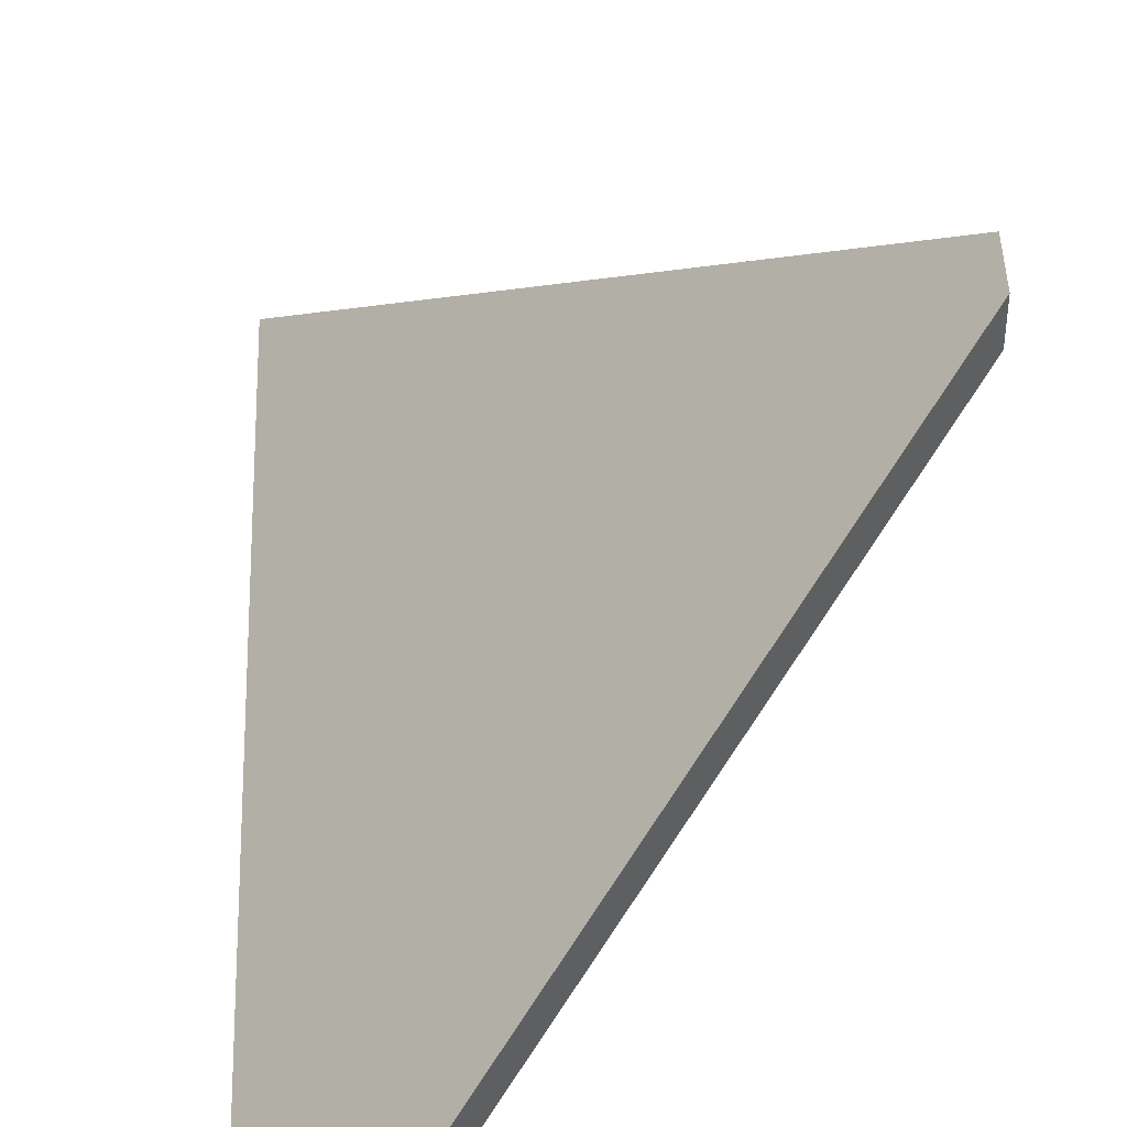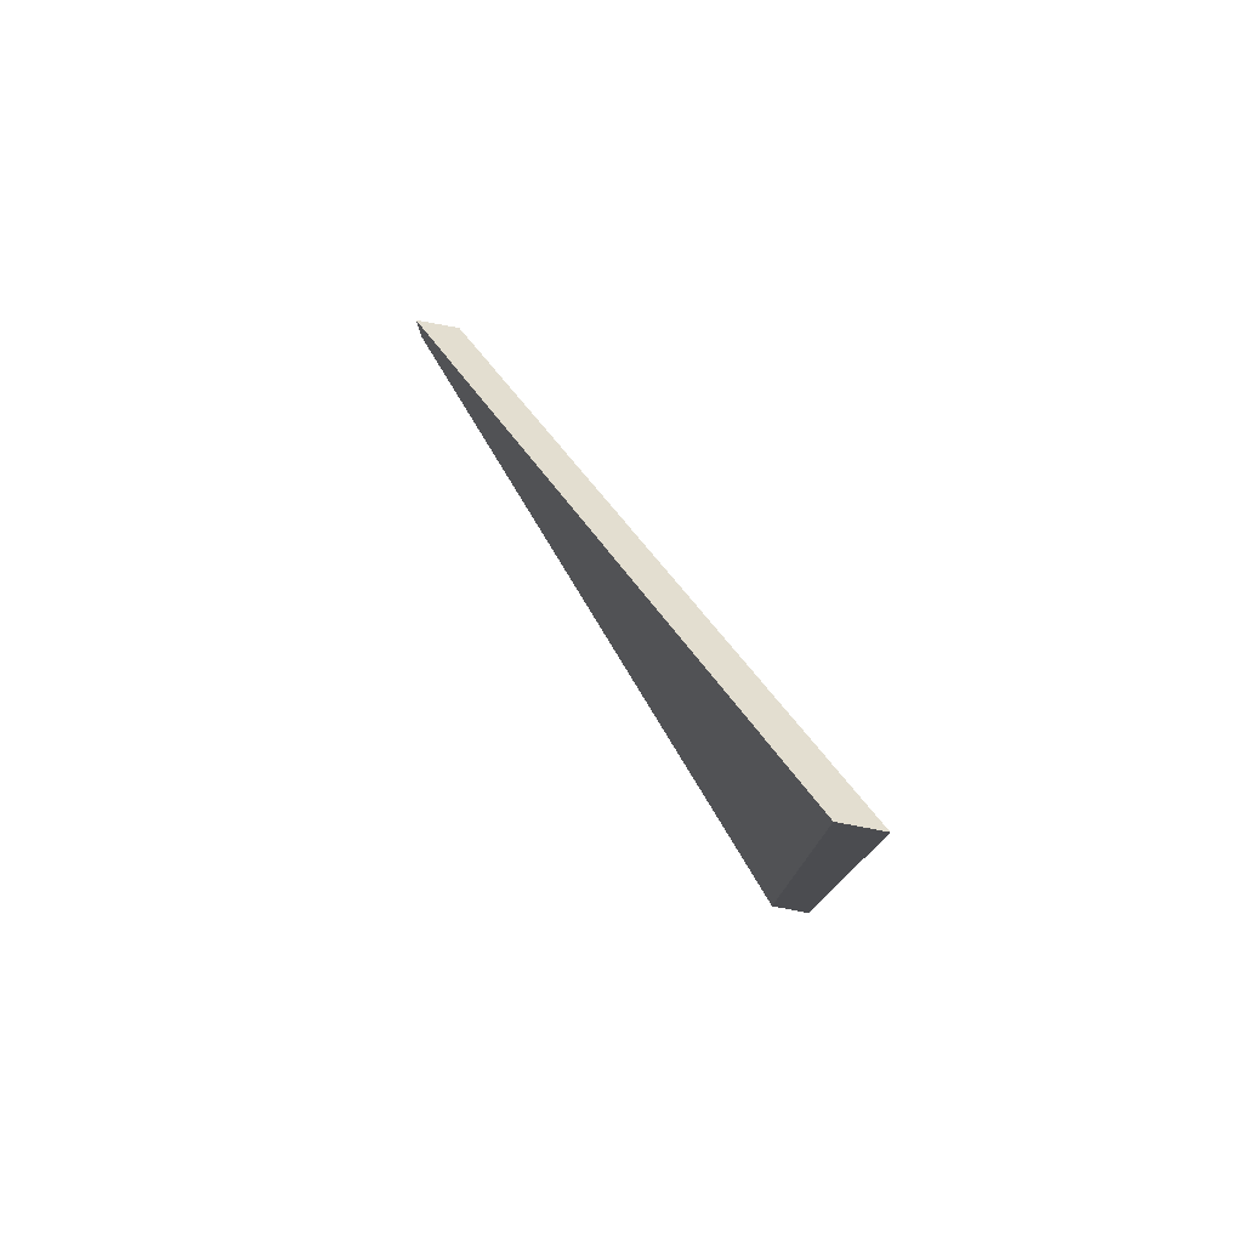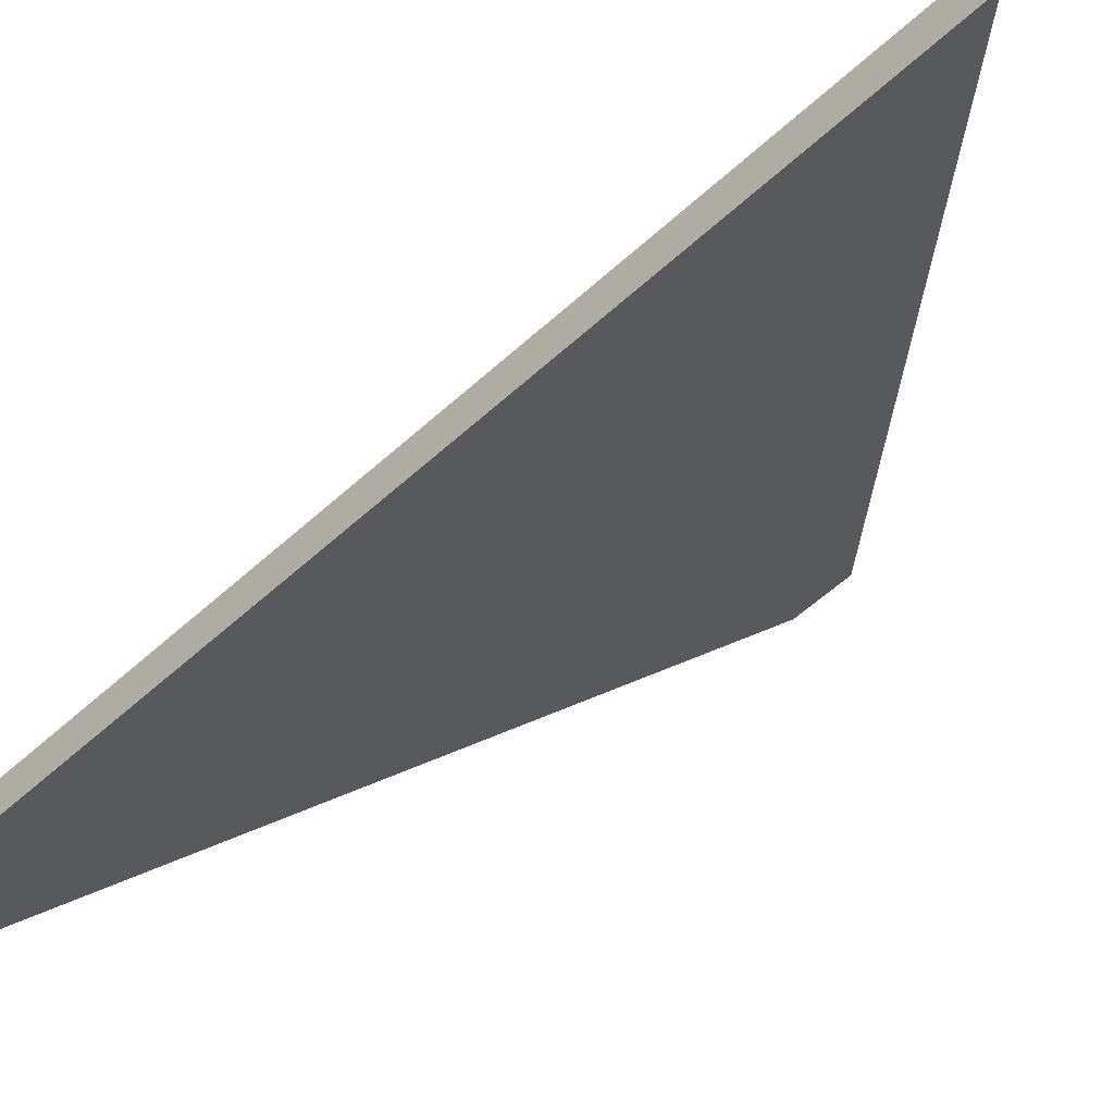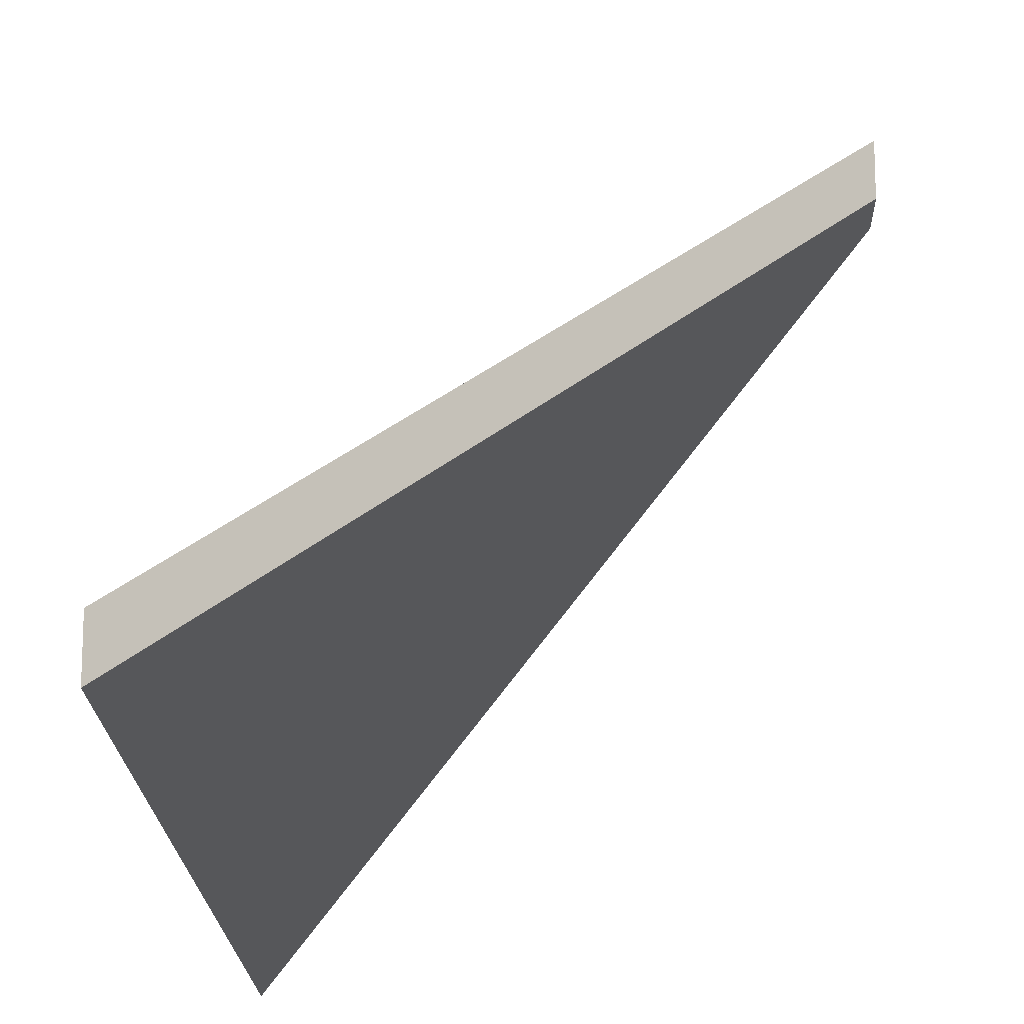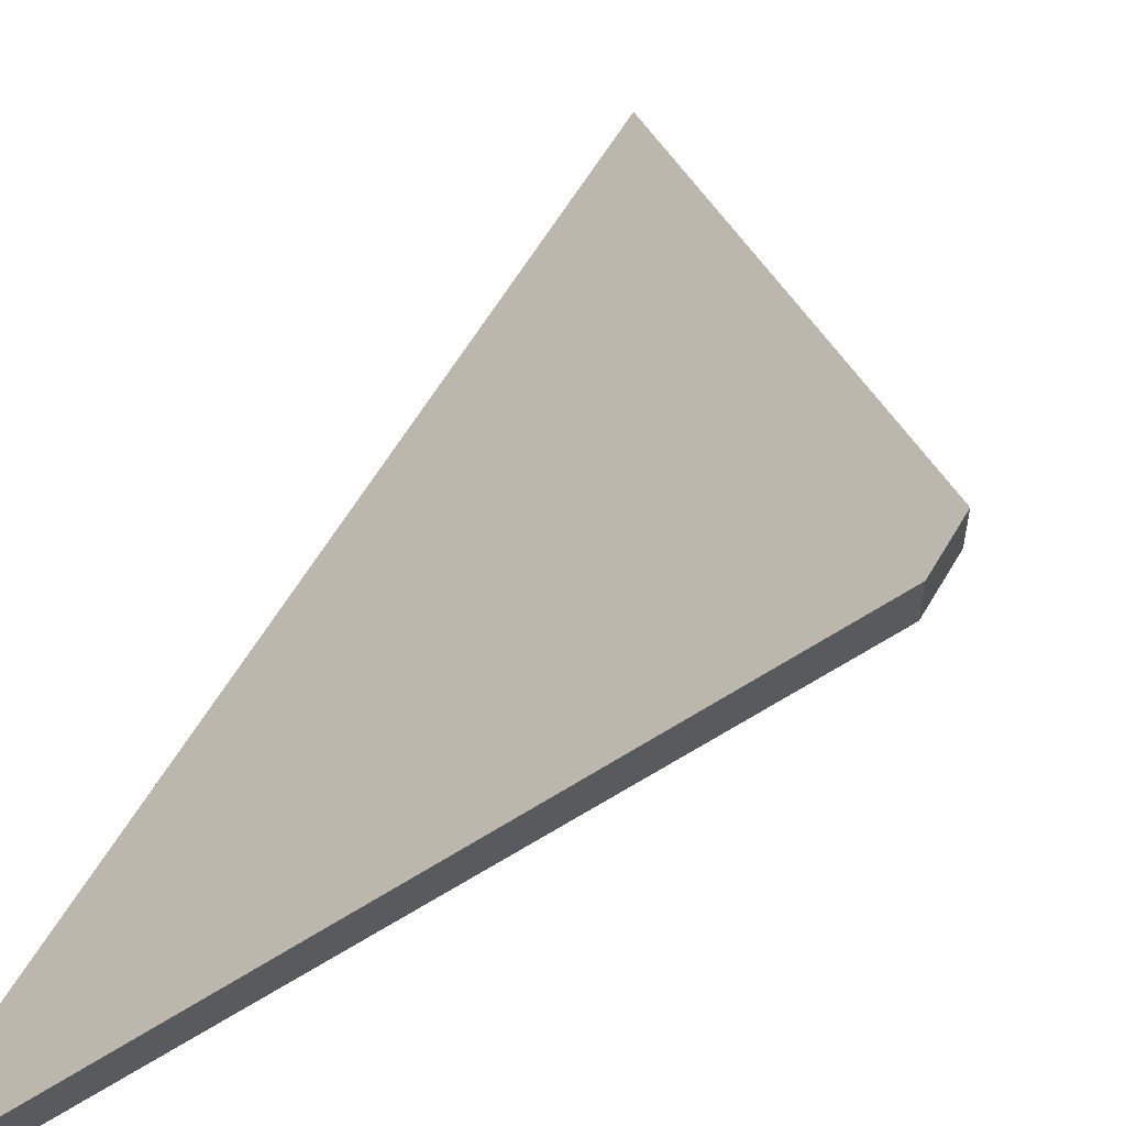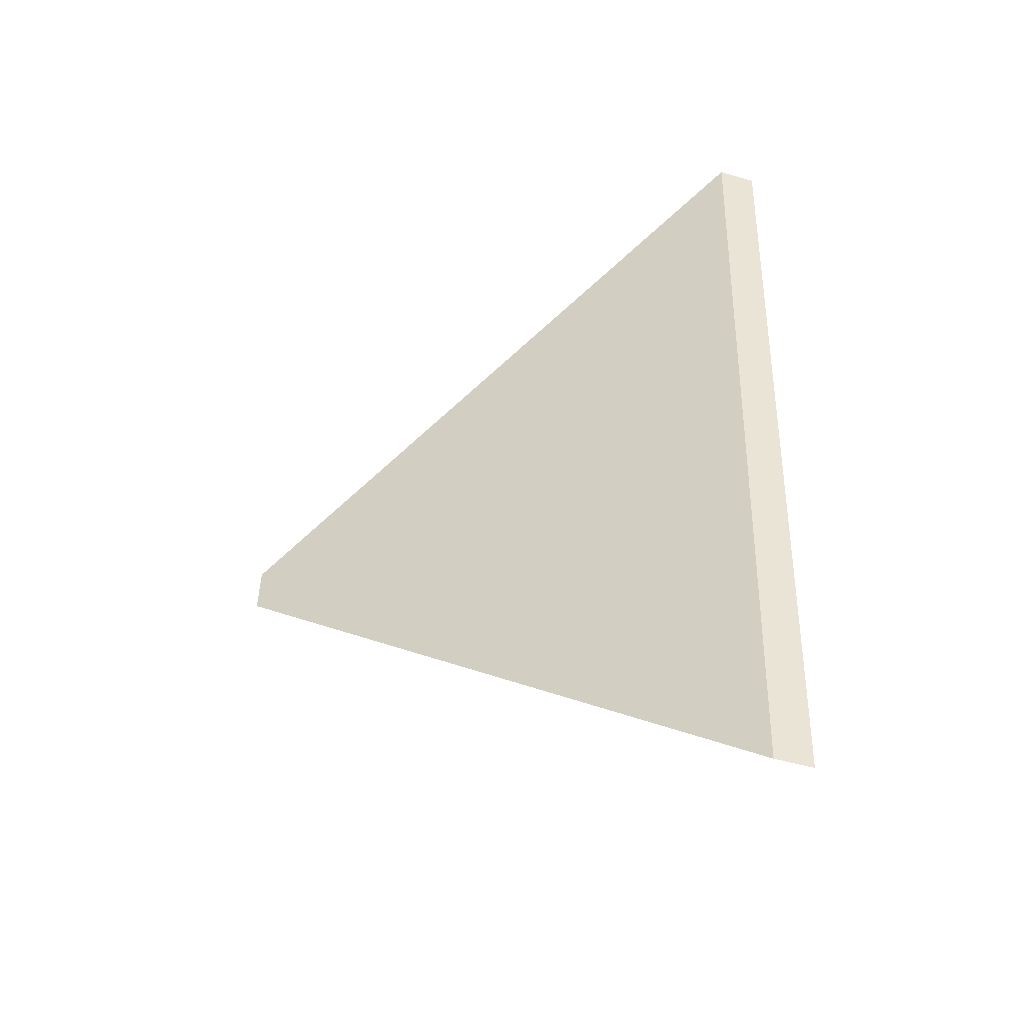
<metadata>
{"format":"obj","ext":"obj","renderer":"f3d","projection":"perspective","resolution":1024,"background":"white","views":[{"elev":45.2,"azim":-6.5,"up":"+Y"},{"elev":75.0,"azim":-79.2,"up":"+Z"},{"elev":-56.9,"azim":-51.0,"up":"+Y"},{"elev":-17.4,"azim":-3.1,"up":"+Y"},{"elev":59.0,"azim":25.3,"up":"+Y"},{"elev":-49.8,"azim":-107.8,"up":"+Z"}]}
</metadata>
<code>
v -5.899 0.1523 -4.553
v -5.904 0.1523 -4.493
v -5.873 0.1804 -4.519
v -5.873 0.1804 -4.522
v -5.899 0.1497 -4.553
v -5.873 0.1778 -4.522
v -5.873 0.1778 -4.519
v -5.904 0.1497 -4.493
v -5.873 0.1778 -4.522
v -5.899 0.1497 -4.553
v -5.899 0.1523 -4.553
v -5.873 0.1804 -4.522
v -5.873 0.1778 -4.519
v -5.873 0.1778 -4.522
v -5.873 0.1804 -4.522
v -5.873 0.1804 -4.519
v -5.904 0.1497 -4.493
v -5.873 0.1778 -4.519
v -5.873 0.1804 -4.519
v -5.904 0.1523 -4.493
v -5.899 0.1497 -4.553
v -5.904 0.1497 -4.493
v -5.904 0.1523 -4.493
v -5.899 0.1523 -4.553
f 1 2 3
f 1 3 4
f 5 6 7
f 5 7 8
f 9 10 11
f 9 11 12
f 13 14 15
f 13 15 16
f 17 18 19
f 17 19 20
f 21 22 23
f 21 23 24

</code>
